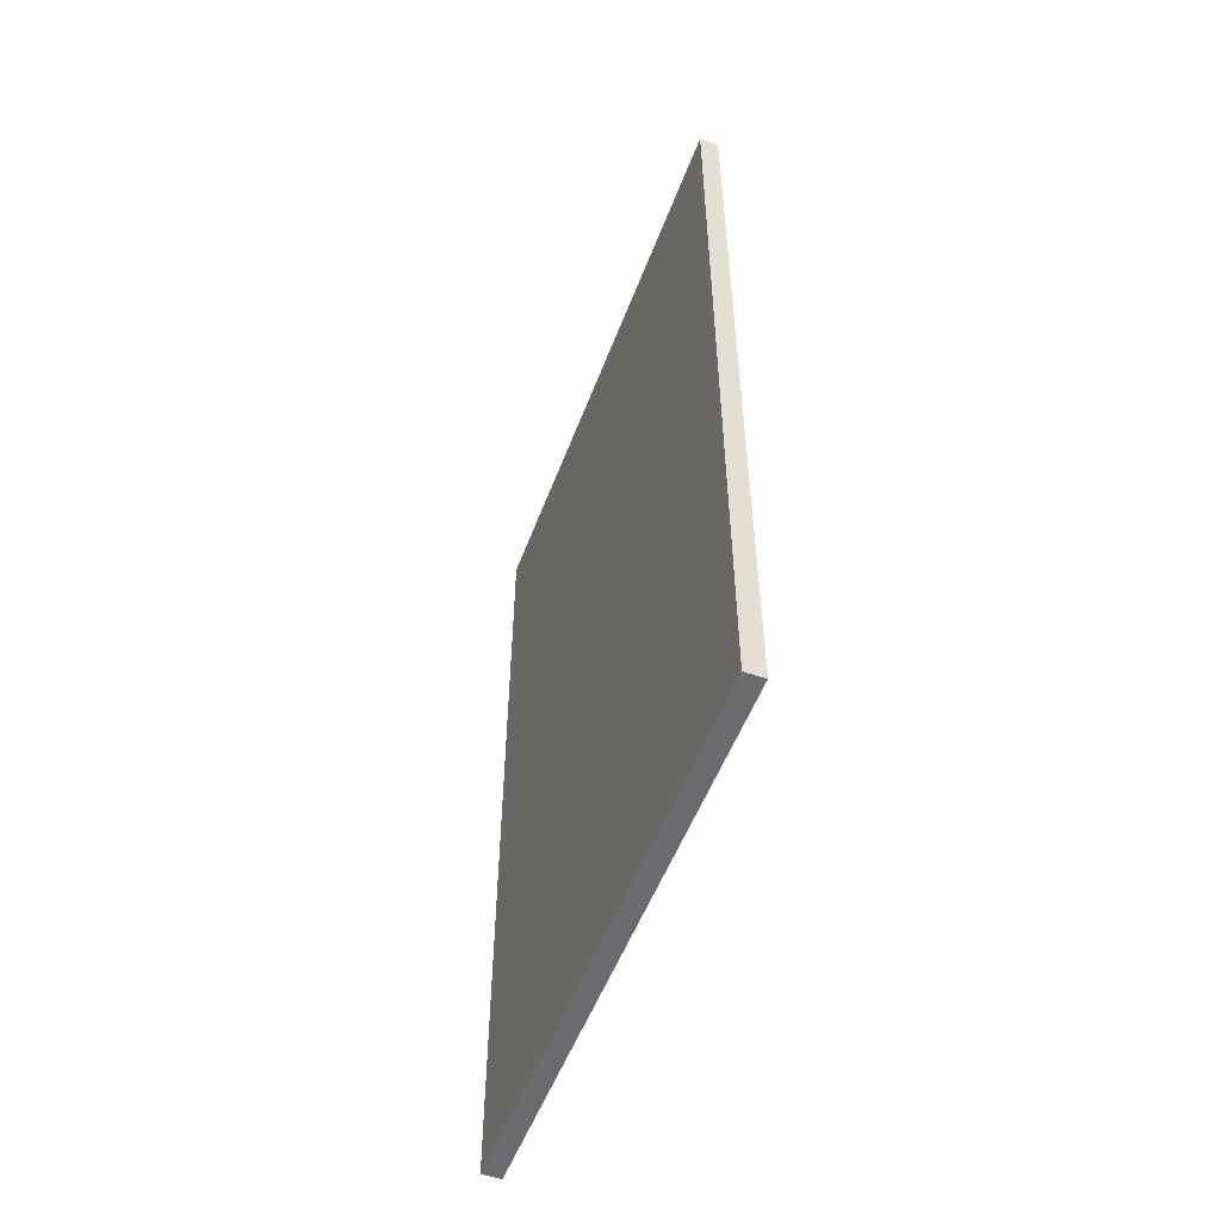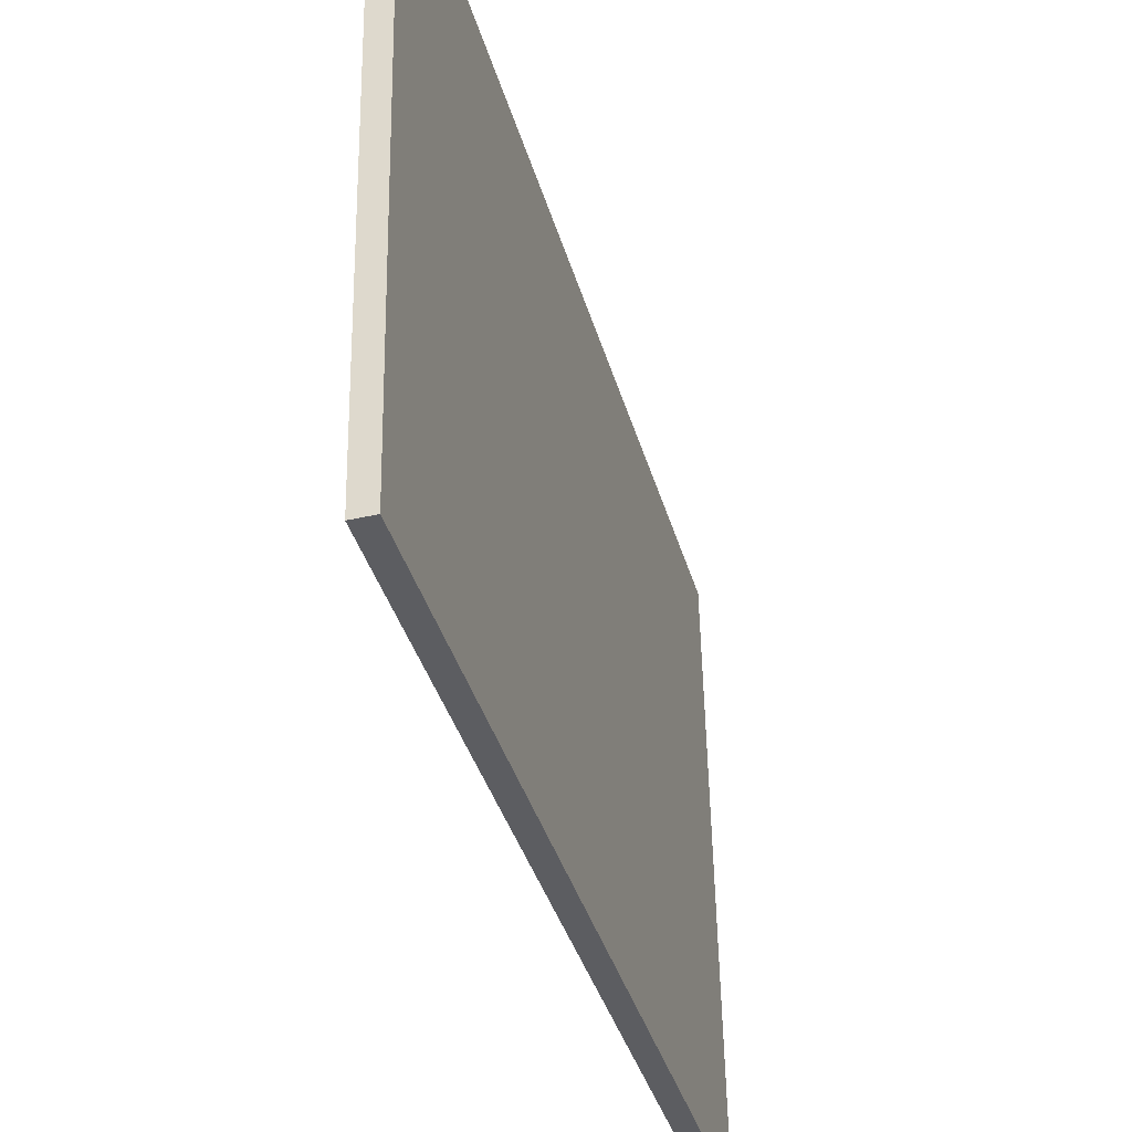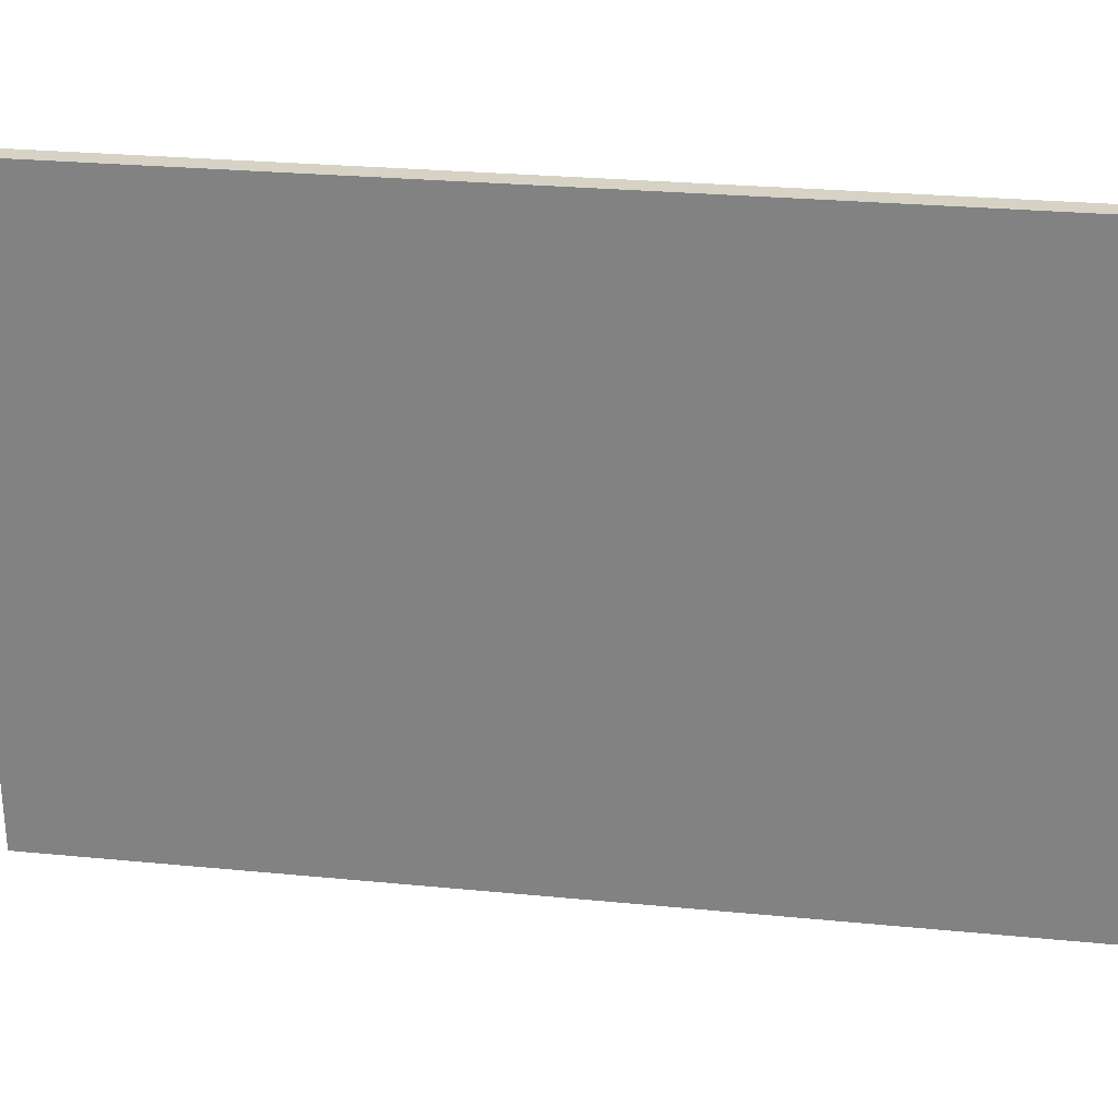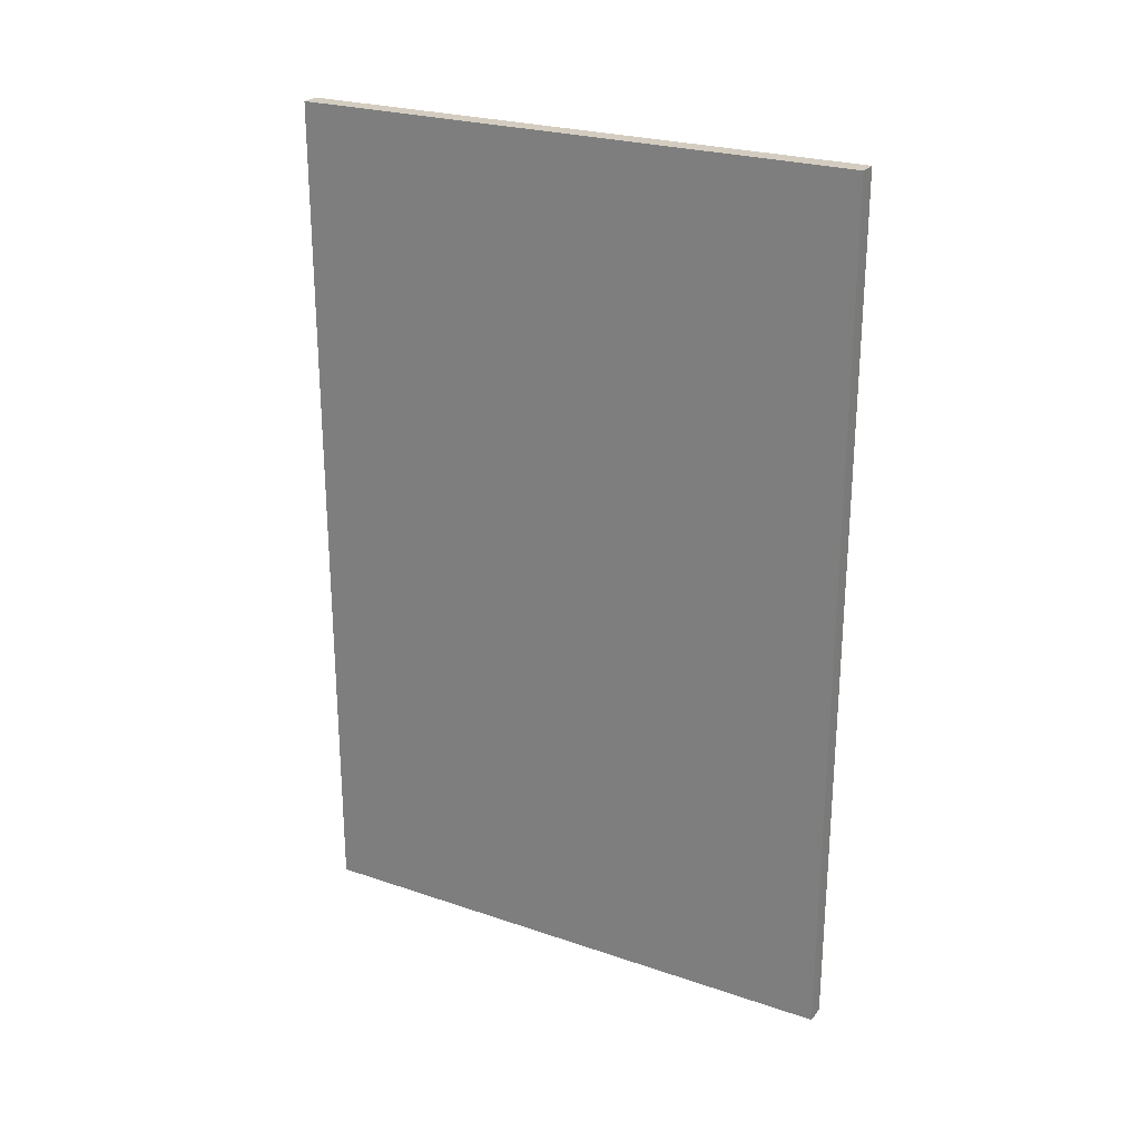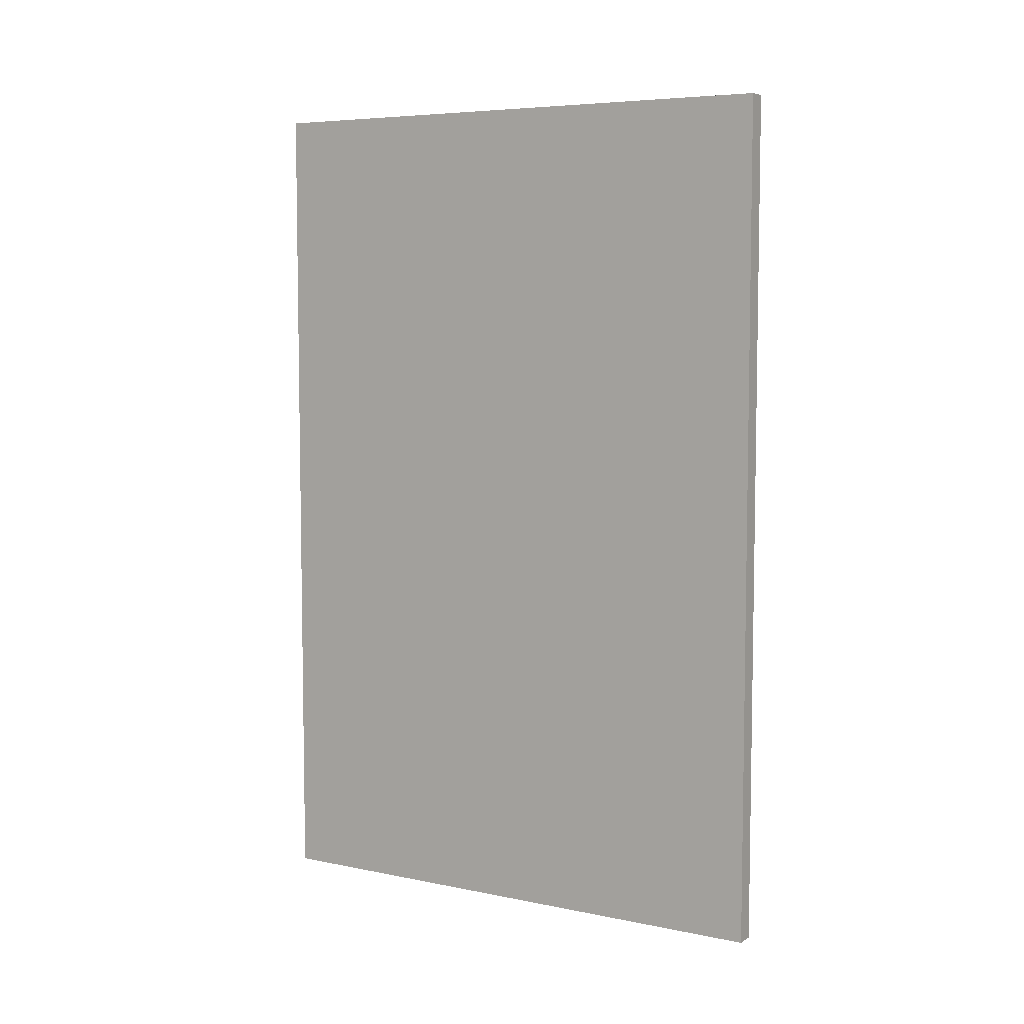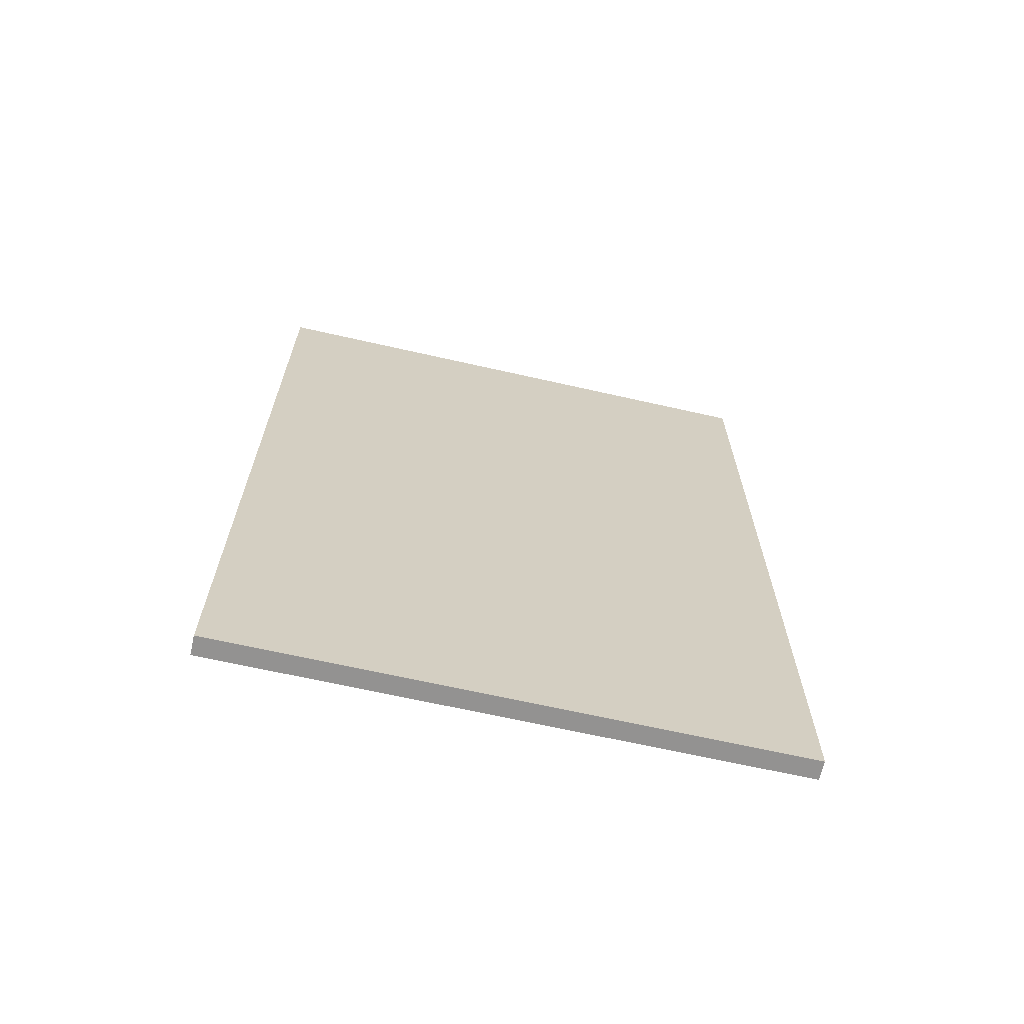
<metadata>
{"format":"obj","ext":"obj","renderer":"f3d","projection":"perspective","resolution":1024,"background":"white","views":[{"elev":-53.4,"azim":158.5,"up":"+Y"},{"elev":-37.0,"azim":15.0,"up":"+Z"},{"elev":26.6,"azim":-81.3,"up":"+Z"},{"elev":24.8,"azim":-62.1,"up":"+Y"},{"elev":6.3,"azim":-59.8,"up":"+Y"},{"elev":-66.4,"azim":-103.9,"up":"+Y"}]}
</metadata>
<code>
o Cube.001_Cube.002
v -0.1884 0.2886 -0.1778
v -0.1884 -0.1559 -0.1778
v -0.1937 -0.1559 0.1138
v -0.1937 0.2886 0.1138
v -0.1837 -0.1559 0.1139
v -0.1837 0.2886 0.1139
v -0.1784 -0.1559 -0.1777
v -0.1784 0.2886 -0.1777
f 1 2 3
f 4 3 5
f 6 5 7
f 8 7 2
f 5 3 2
f 4 6 8
f 1 3 4
f 4 5 6
f 6 7 8
f 8 2 1
f 5 2 7
f 4 8 1

</code>
